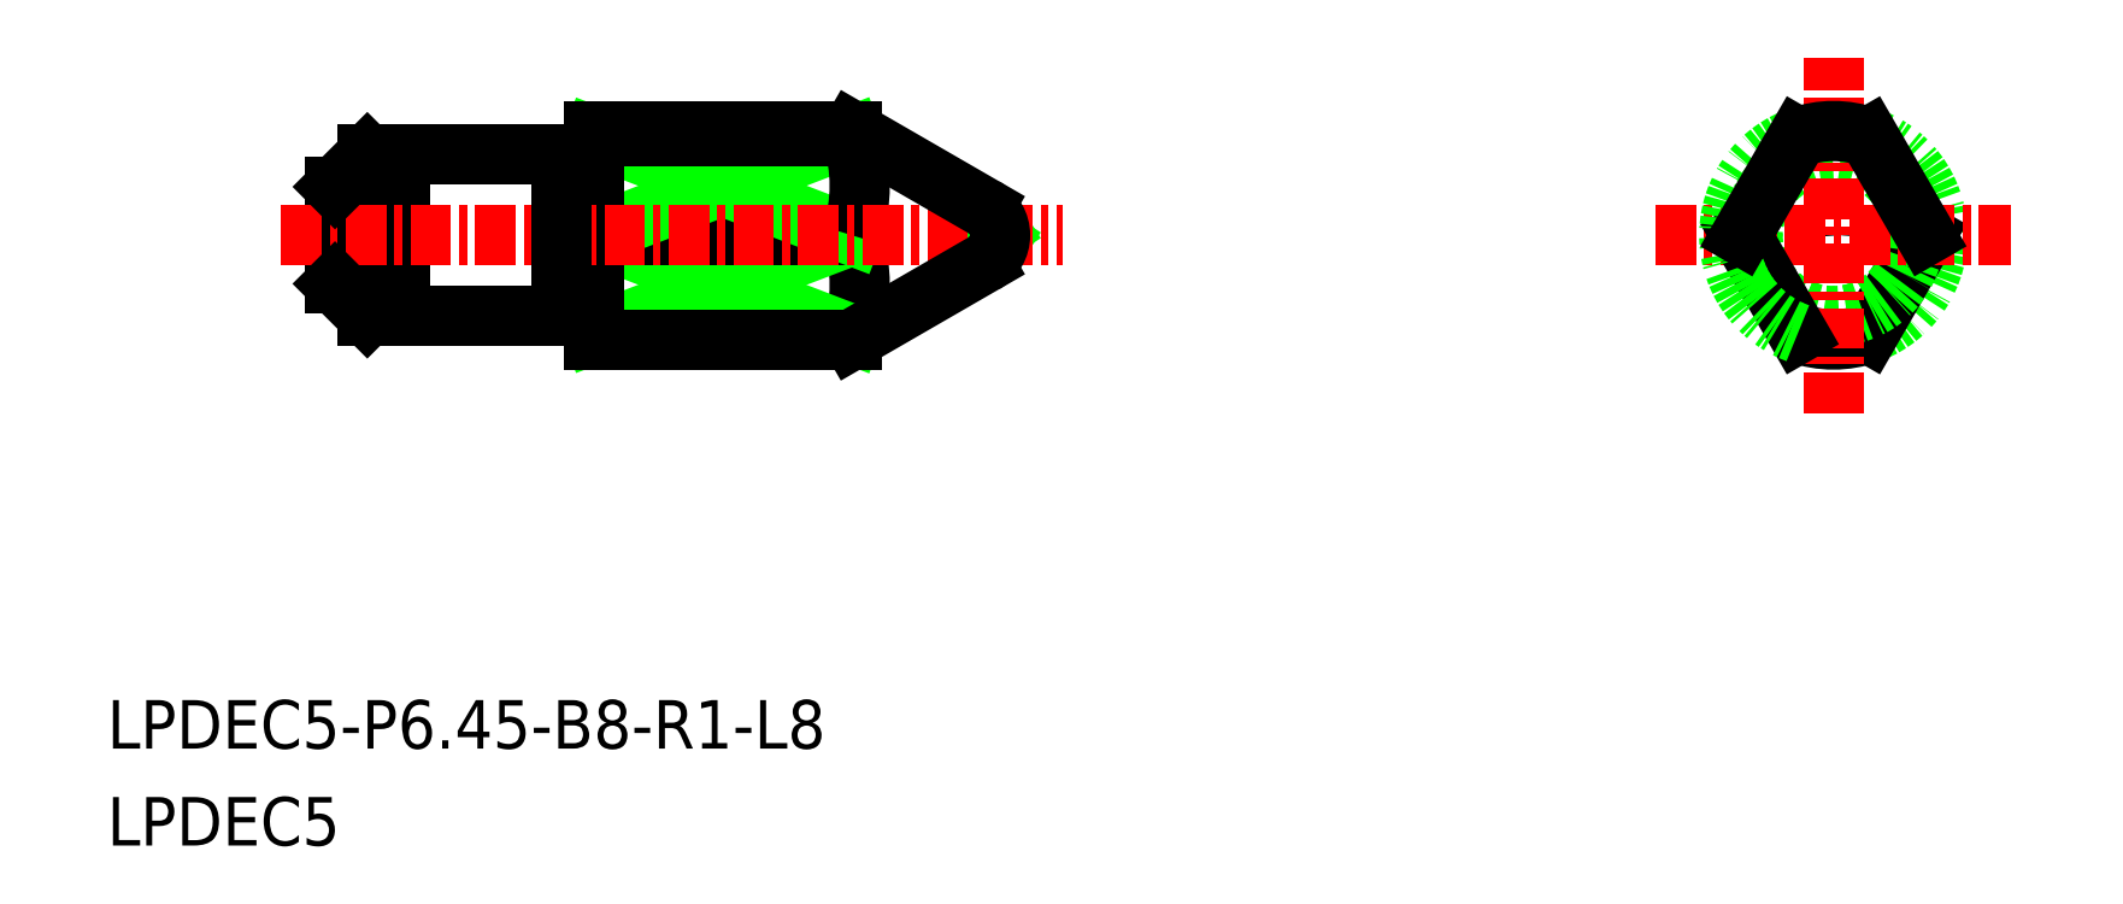
<metadata>
{"format":"dxf","ext":"dxf","renderer":"ezdxf+matplotlib","layout":"modelspace","background":"white","min_lineweight":24,"dpi":150}
</metadata>
<code>
0
SECTION
2
ENTITIES
0
LINE
8
0
10
-1701
20
-537.2
30
0
11
-1701
21
-537.4
31
0
0
LINE
8
0
10
-1701
20
-537.2
30
0
11
-1709
21
-537.2
31
0
0
ARC
8
0
10
-1706
20
-535.7
30
0
40
5.03
50
342.2
51
17.77
0
LINE
8
0
10
-1709
20
-537.2
30
0
11
-1701
21
-534.2
31
0
0
LINE
8
0
10
-1701
20
-537.2
30
0
11
-1709
21
-534.2
31
0
0
LINE
8
0
10
-1709
20
-534.2
30
0
11
-1701
21
-534.2
31
0
0
LINE
8
0
10
-1701
20
-531.1
30
0
11
-1709
21
-534.2
31
0
0
LINE
8
0
10
-1709
20
-531.1
30
0
11
-1701
21
-534.2
31
0
0
ARC
8
0
10
-1706
20
-532.6
30
0
40
5.03
50
342.2
51
17.77
0
LINE
8
0
10
-1701
20
-531.1
30
0
11
-1709
21
-531.1
31
0
0
ARC
8
0
10
-1671
20
-534.2
30
0
40
3.225
50
250.1
51
289.9
0
ARC
8
0
10
-1671
20
-534.2
30
0
40
3.225
50
289.9
51
70.06
0
LINE
8
0
10
-1668
20
-534.2
30
0
11
-1670
21
-537.2
31
0
0
LINE
8
0
10
-1715
20
-536.7
30
0
11
-1715
21
-531.7
31
0
0
ARC
8
0
10
-1710
20
-536.7
30
0
40
0.1
50
90
51
180
0
ARC
8
0
10
-1709
20
-536.7
30
0
40
0.1
50
0
51
90
0
LINE
8
0
10
-1709
20
-536.7
30
0
11
-1709
21
-536.7
31
0
0
LINE
8
0
10
-1710
20
-536.6
30
0
11
-1709
21
-536.6
31
0
0
CIRCLE
8
0
10
-1671
20
-534.2
30
0
40
0.1875
0
LINE
8
0
10
-1697
20
-534.4
30
0
11
-1697
21
-534.2
31
0
0
LINE
8
0
10
-1697
20
-534
30
0
11
-1697
21
-534.2
31
0
0
LINE
8
0
10
-1701
20
-531.1
30
0
11
-1701
21
-531
31
0
0
CIRCLE
8
0
10
-1671
20
-534.2
30
0
40
2.5
0
LINE
8
0
10
-1716
20
-536.7
30
0
11
-1716
21
-531.7
31
0
0
LINE
8
0
10
-1710
20
-531.8
30
0
11
-1709
21
-531.8
31
0
0
LINE
8
0
10
-1709
20
-531.7
30
0
11
-1709
21
-531.7
31
0
0
ARC
8
0
10
-1709
20
-531.7
30
0
40
0.1
50
270
51
0
0
LINE
8
0
10
-1709
20
-531
30
0
11
-1701
21
-531
31
0
0
LINE
8
0
10
-1716
20
-531.7
30
0
11
-1710
21
-531.7
31
0
0
ARC
8
0
10
-1710
20
-531.7
30
0
40
0.1
50
180
51
270
0
LINE
8
0
10
-1709
20
-537.4
30
0
11
-1701
21
-537.4
31
0
0
LINE
8
0
10
-1716
20
-536.7
30
0
11
-1710
21
-536.7
31
0
0
LINE
8
0
10
-1717
20
-535.7
30
0
11
-1717
21
-532.7
31
0
0
LINE
8
0
10
-1710
20
-536.7
30
0
11
-1710
21
-531.7
31
0
0
LINE
8
0
10
-1709
20
-537.4
30
0
11
-1709
21
-531
31
0
0
TEXT
8
0
10
-1724
20
-553.1
30
0
40
1.5
1
LPDEC5
0
TEXT
8
0
10
-1724
20
-550.1
30
0
40
1.5
1
LPDEC5-P6.45-B8-R1-L8
0
LINE
8
CENTER
10
-1676
20
-534.2
30
0
11
-1665
21
-534.2
31
0
0
LINE
8
CENTER
10
-1671
20
-539.7
30
0
11
-1671
21
-528.7
31
0
0
LINE
8
CENTER
10
-1719
20
-534.2
30
0
11
-1695
21
-534.2
31
0
0
LINE
8
0
10
-1717
20
-532.7
30
0
11
-1716
21
-531.7
31
0
0
LINE
8
0
10
-1717
20
-535.7
30
0
11
-1716
21
-536.7
31
0
0
LINE
8
0
10
-1710
20
-536.7
30
0
11
-1710
21
-531.7
31
0
0
LINE
8
0
10
-1701
20
-537.4
30
0
11
-1697
21
-535
31
0
0
LINE
8
0
10
-1701
20
-531
30
0
11
-1697
21
-533.3
31
0
0
ARC
8
0
10
-1698
20
-534.2
30
0
40
1
50
300
51
60
0
LINE
8
0
10
-1674
20
-534.2
30
0
11
-1672
21
-537.2
31
0
0
ARC
8
0
10
-1671
20
-534.2
30
0
40
3.225
50
109.9
51
250.1
0
LINE
8
0
10
-1674
20
-534.2
30
0
11
-1672
21
-531.1
31
0
0
LINE
8
0
10
-1668
20
-534.2
30
0
11
-1670
21
-531.1
31
0
0
ARC
8
0
10
-1671
20
-534.2
30
0
40
3.225
50
70.06
51
109.9
0
ENDSEC
0
EOF

</code>
